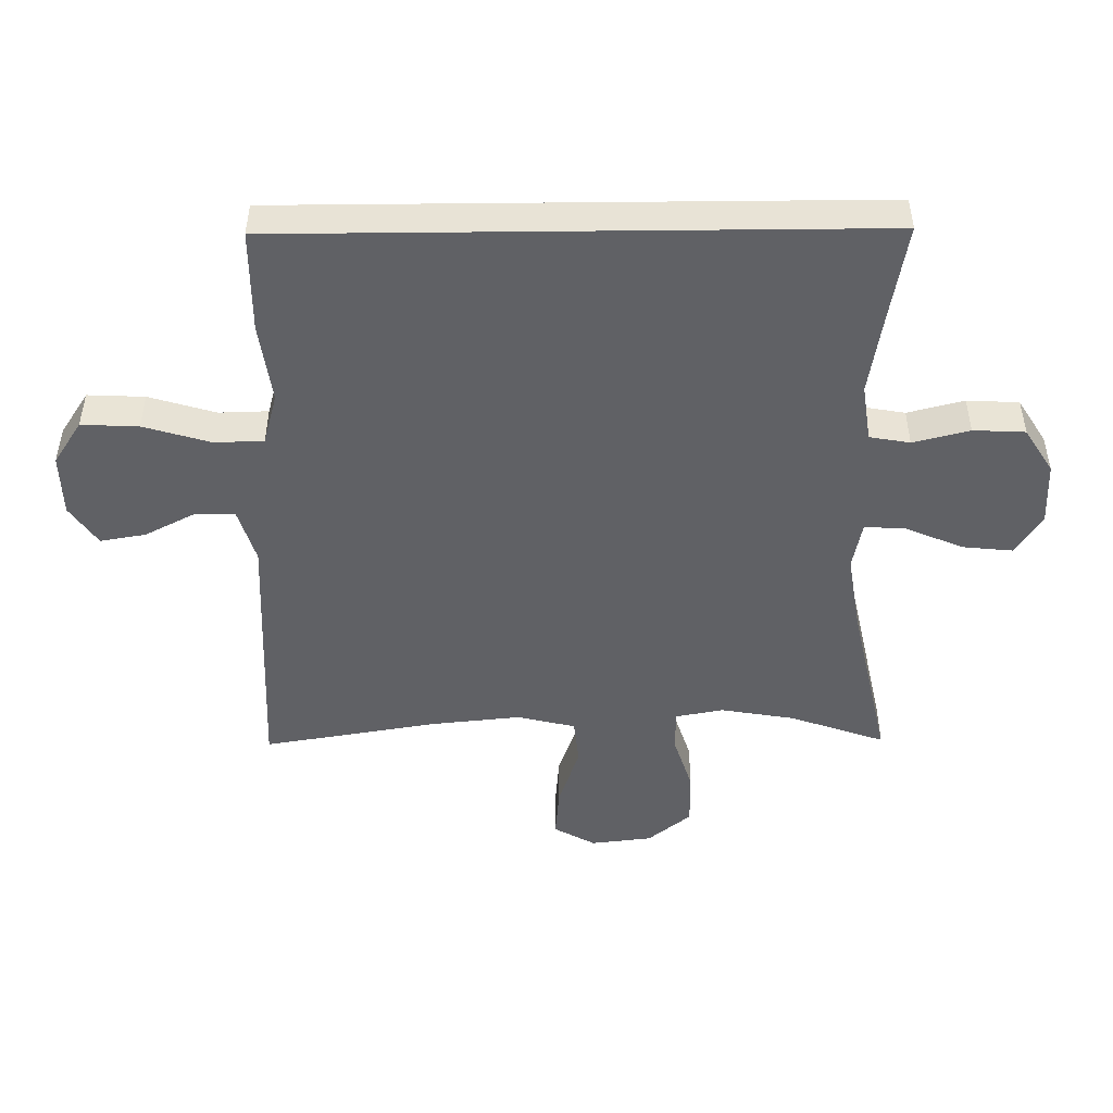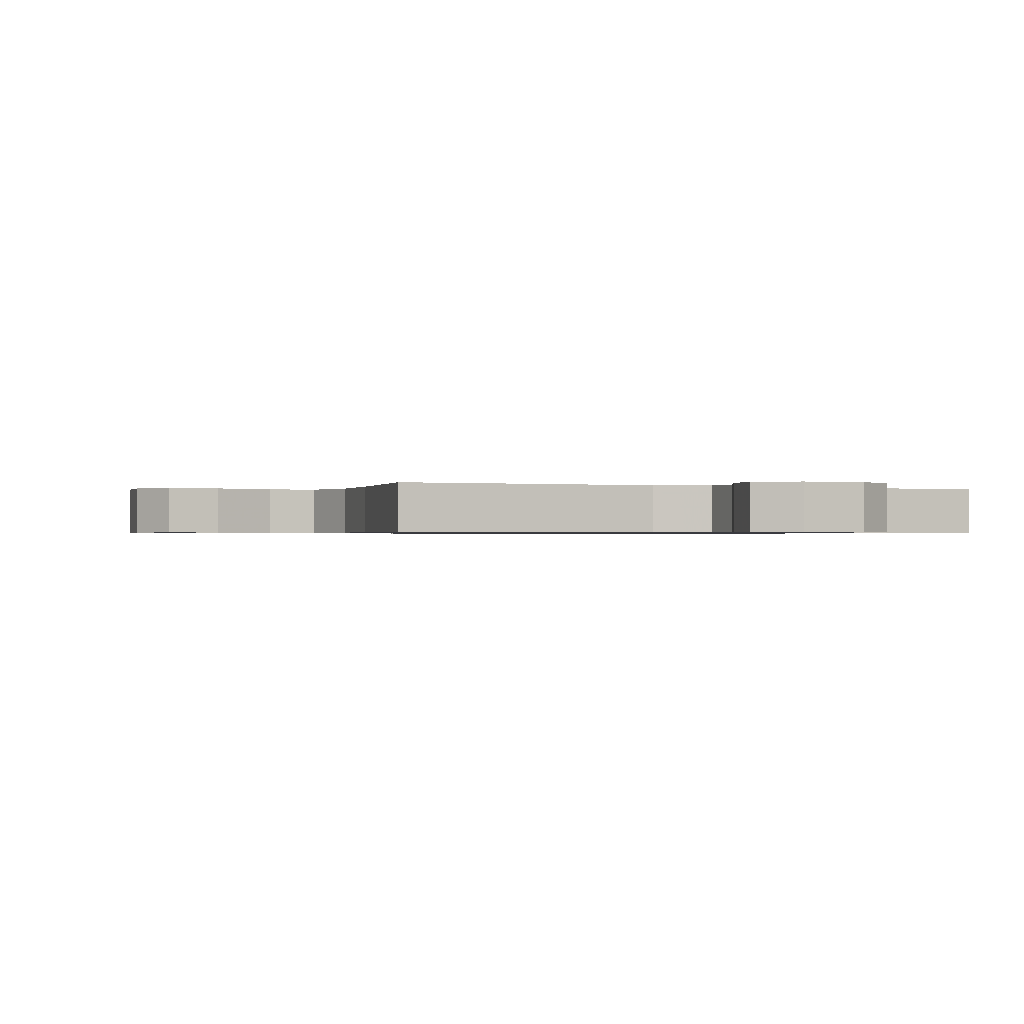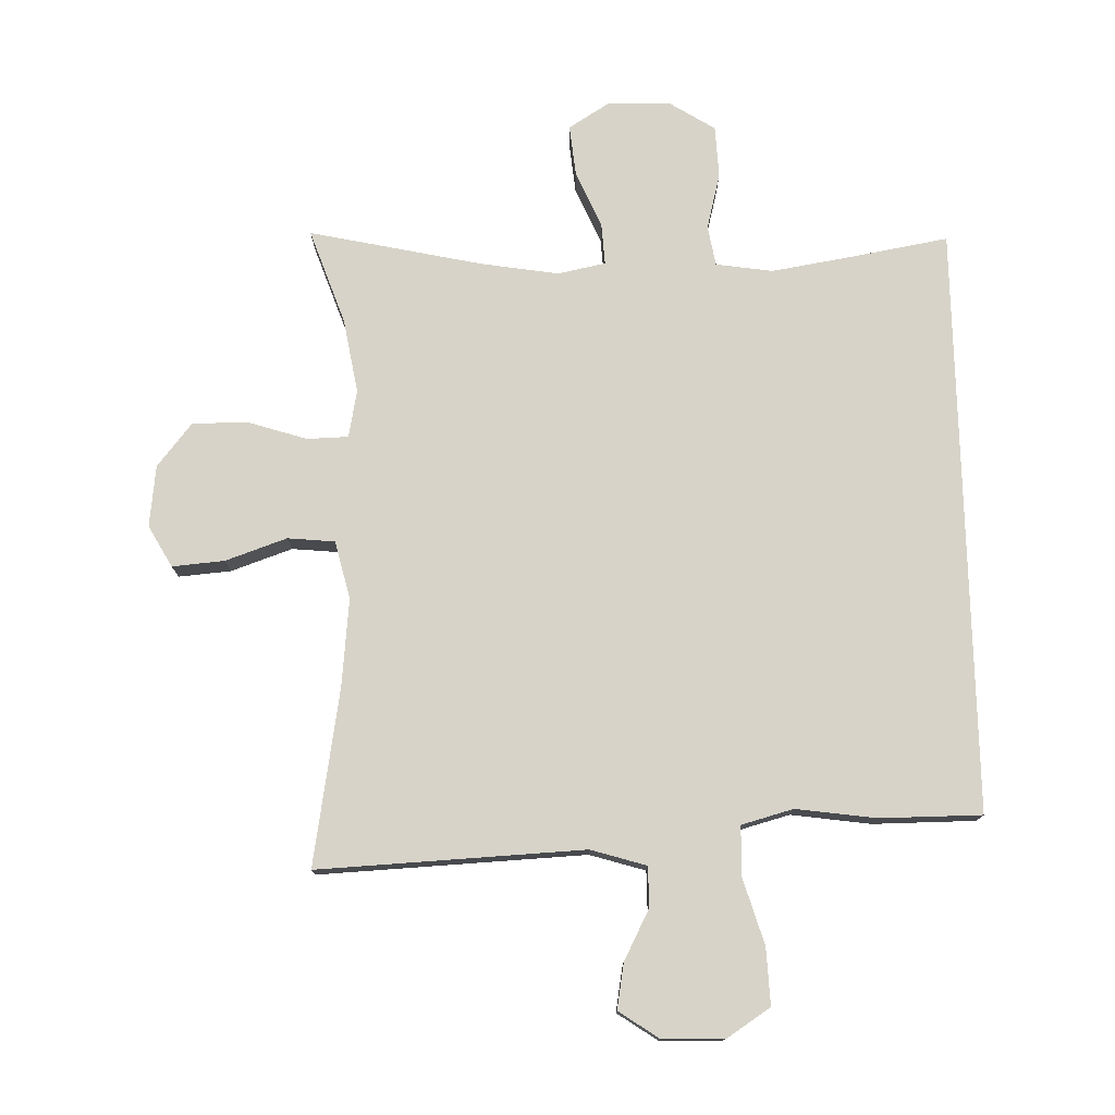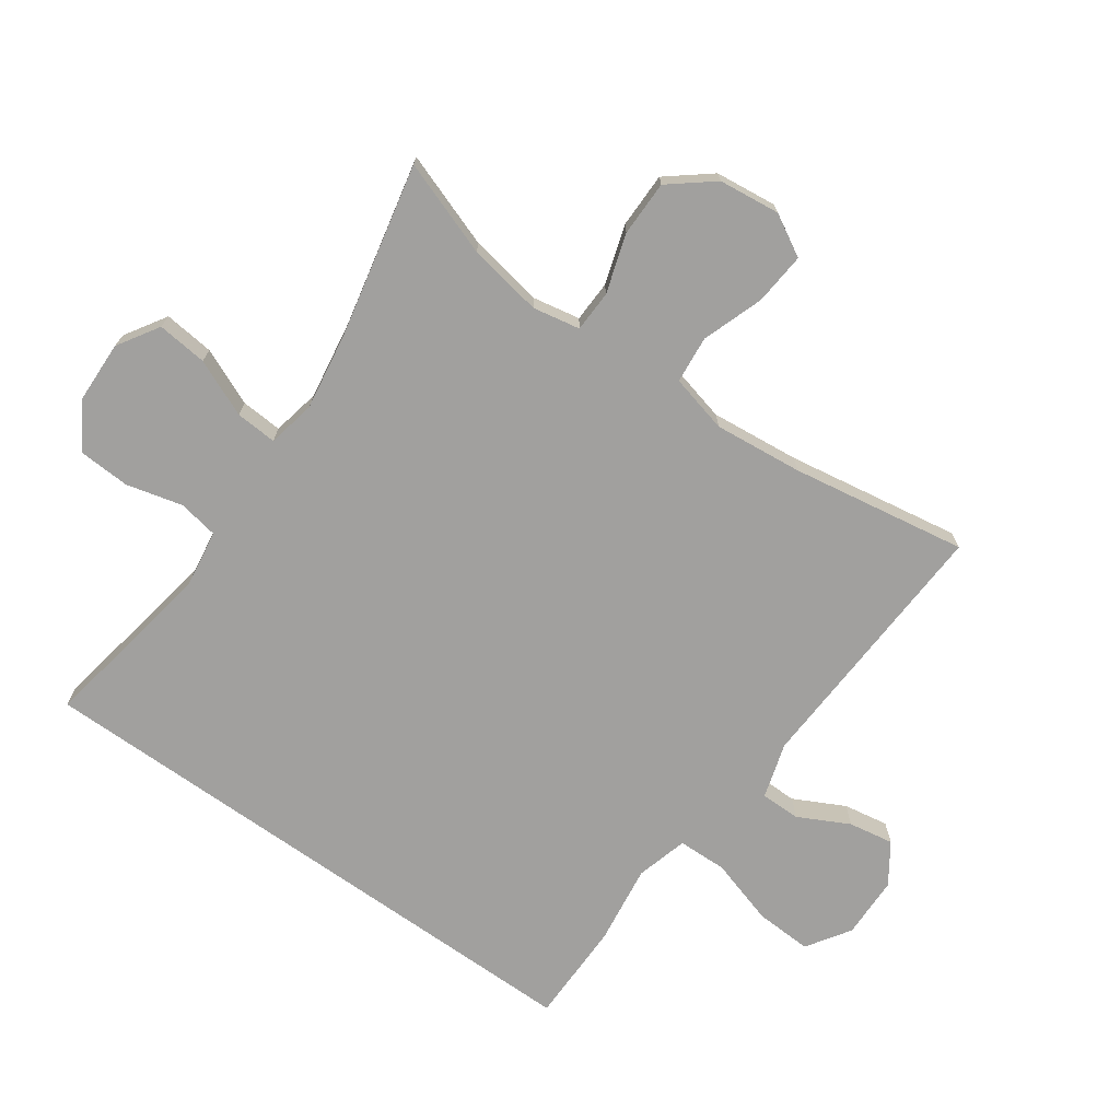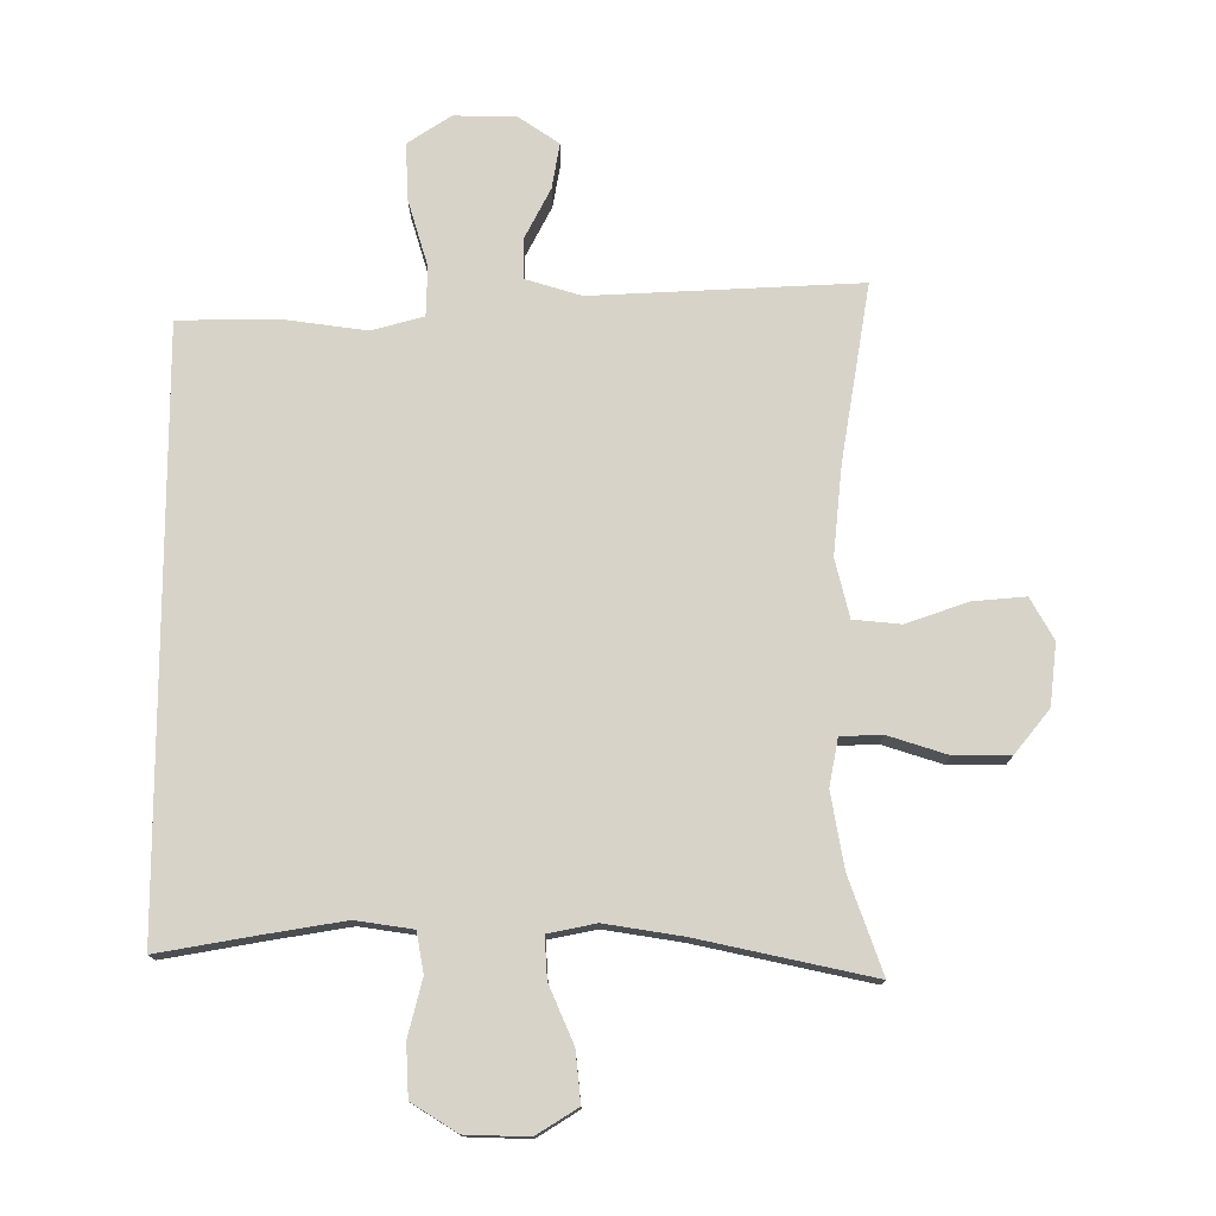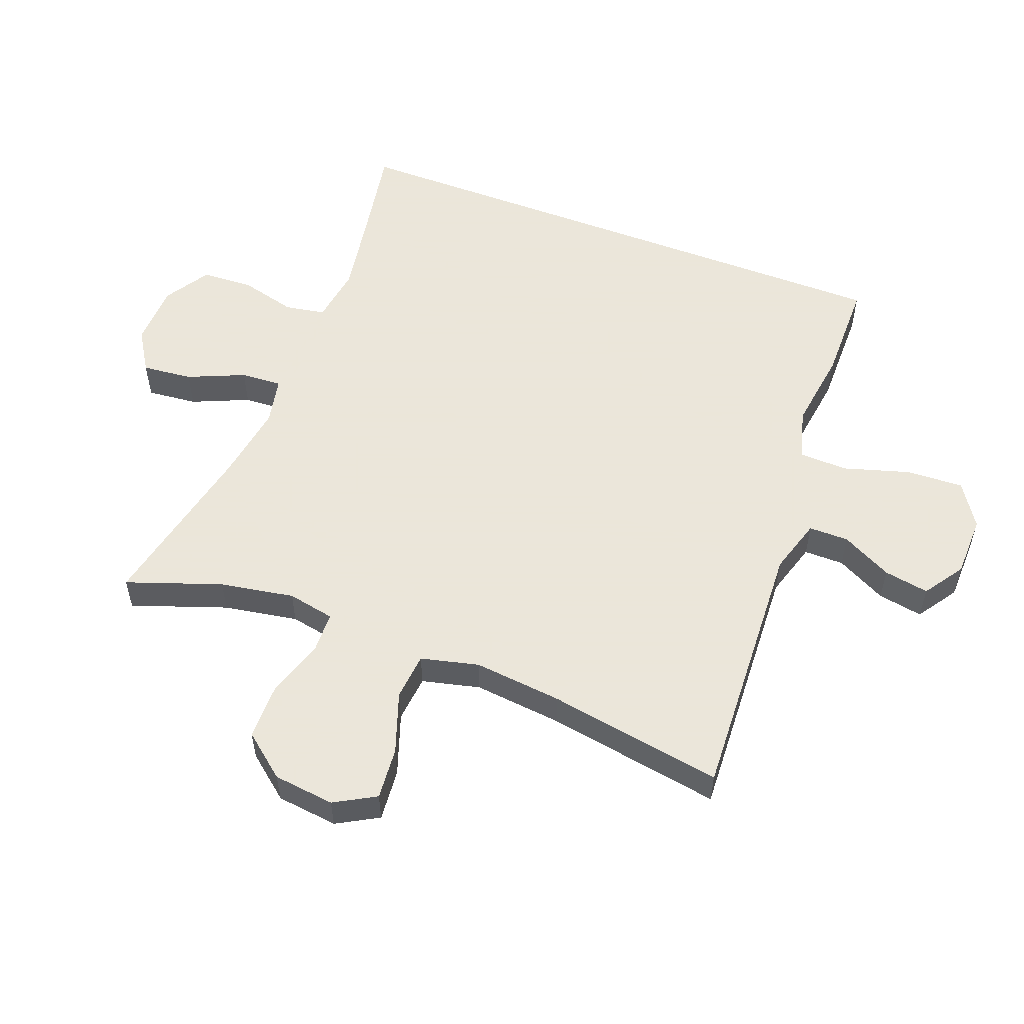
<metadata>
{"format":"obj","ext":"obj","renderer":"f3d","projection":"perspective","resolution":1024,"background":"white","views":[{"elev":-48.2,"azim":90.6,"up":"+Y"},{"elev":-0.7,"azim":-23.0,"up":"+Y"},{"elev":76.7,"azim":-1.4,"up":"+Y"},{"elev":-71.8,"azim":-125.4,"up":"+Y"},{"elev":76.2,"azim":-180.0,"up":"+Y"},{"elev":55.0,"azim":-69.1,"up":"+Y"}]}
</metadata>
<code>
v -0.5 0.07 -0.5
v -0.448 0.07 -0.353
v -0.428 0.07 -0.238
v -0.442 0.07 -0.165
v -0.506 0.07 -0.163
v -0.597 0.07 -0.192
v -0.683 0.07 -0.192
v -0.737 0.07 -0.125
v -0.748 0.07 -0.03
v -0.712 0.07 0.034
v -0.631 0.07 0.027
v -0.536 0.07 -0.006
v -0.463 0.07 0.001
v -0.441 0.07 0.091
v -0.455 0.07 0.228
v -0.5 0.07 0.5
v -0.088 0.07 0.48
v -0.002 0.07 0.506
v -0.002 0.07 0.568
v -0.042 0.07 0.646
v -0.054 0.07 0.716
v 0.008 0.07 0.758
v 0.104 0.07 0.76
v 0.171 0.07 0.716
v 0.167 0.07 0.628
v 0.136 0.07 0.525
v 0.138 0.07 0.449
v 0.218 0.07 0.427
v 0.342 0.07 0.444
v 0.5 0.07 0.443
v 0.5 0.07 -0.466
v 0.352 0.07 -0.44
v 0.224 0.07 -0.419
v 0.136 0.07 -0.432
v 0.125 0.07 -0.494
v 0.147 0.07 -0.581
v 0.143 0.07 -0.661
v 0.073 0.07 -0.705
v -0.024 0.07 -0.708
v -0.088 0.07 -0.668
v -0.08 0.07 -0.59
v -0.042 0.07 -0.502
v -0.038 0.07 -0.438
v -0.112 0.07 -0.423
v -0.232 0.07 -0.442
v -0.5 0 -0.5
v -0.448 0 -0.353
v -0.428 0 -0.238
v -0.442 0 -0.165
v -0.506 0 -0.163
v -0.597 0 -0.192
v -0.683 0 -0.192
v -0.737 0 -0.125
v -0.748 0 -0.03
v -0.712 0 0.034
v -0.631 0 0.027
v -0.536 0 -0.006
v -0.463 0 0.001
v -0.441 0 0.091
v -0.455 0 0.228
v -0.5 0 0.5
v -0.088 0 0.48
v -0.002 0 0.506
v -0.002 0 0.568
v -0.042 0 0.646
v -0.054 0 0.716
v 0.008 0 0.758
v 0.104 0 0.76
v 0.171 0 0.716
v 0.167 0 0.628
v 0.136 0 0.525
v 0.138 0 0.449
v 0.218 0 0.427
v 0.342 0 0.444
v 0.5 0 0.443
v 0.5 0 -0.466
v 0.352 0 -0.44
v 0.224 0 -0.419
v 0.136 0 -0.432
v 0.125 0 -0.494
v 0.147 0 -0.581
v 0.143 0 -0.661
v 0.073 0 -0.705
v -0.024 0 -0.708
v -0.088 0 -0.668
v -0.08 0 -0.59
v -0.042 0 -0.502
v -0.038 0 -0.438
v -0.112 0 -0.423
v -0.232 0 -0.442
f 40 41 42
f 39 40 42
f 38 39 42
f 37 38 42
f 36 37 42
f 35 36 42
f 34 35 42 43
f 33 34 43 44
f 30 31 32
f 29 30 32
f 28 29 32
f 27 28 32 33
f 24 25 26
f 23 24 26
f 22 23 26
f 21 22 26
f 20 21 26
f 19 20 26
f 18 19 26 27
f 27 33 44
f 18 27 44
f 17 18 44
f 10 11 12
f 9 10 12
f 8 9 12
f 7 8 12
f 6 7 12
f 5 6 12
f 4 5 12 13
f 3 4 13 14
f 45 1 2
f 45 2 3
f 17 44 45
f 16 17 45
f 15 16 45
f 14 15 45
f 3 14 45
f 87 86 85
f 87 85 84
f 87 84 83
f 87 83 82
f 87 82 81
f 87 81 80
f 88 87 80 79
f 89 88 79 78
f 77 76 75
f 77 75 74
f 77 74 73
f 78 77 73 72
f 71 70 69
f 71 69 68
f 71 68 67
f 71 67 66
f 71 66 65
f 71 65 64
f 72 71 64 63
f 89 78 72
f 89 72 63
f 89 63 62
f 57 56 55
f 57 55 54
f 57 54 53
f 57 53 52
f 57 52 51
f 57 51 50
f 58 57 50 49
f 59 58 49 48
f 47 46 90
f 48 47 90
f 90 89 62
f 90 62 61
f 90 61 60
f 90 60 59
f 90 59 48
f 1 46 47 2
f 2 47 48 3
f 3 48 49 4
f 4 49 50 5
f 5 50 51 6
f 6 51 52 7
f 7 52 53 8
f 8 53 54 9
f 9 54 55 10
f 10 55 56 11
f 11 56 57 12
f 12 57 58 13
f 13 58 59 14
f 14 59 60 15
f 15 60 61 16
f 16 61 62 17
f 17 62 63 18
f 18 63 64 19
f 19 64 65 20
f 20 65 66 21
f 21 66 67 22
f 22 67 68 23
f 23 68 69 24
f 24 69 70 25
f 25 70 71 26
f 26 71 72 27
f 27 72 73 28
f 28 73 74 29
f 29 74 75 30
f 30 75 76 31
f 31 76 77 32
f 32 77 78 33
f 33 78 79 34
f 34 79 80 35
f 35 80 81 36
f 36 81 82 37
f 37 82 83 38
f 38 83 84 39
f 39 84 85 40
f 40 85 86 41
f 41 86 87 42
f 42 87 88 43
f 43 88 89 44
f 44 89 90 45
f 45 90 46 1

</code>
